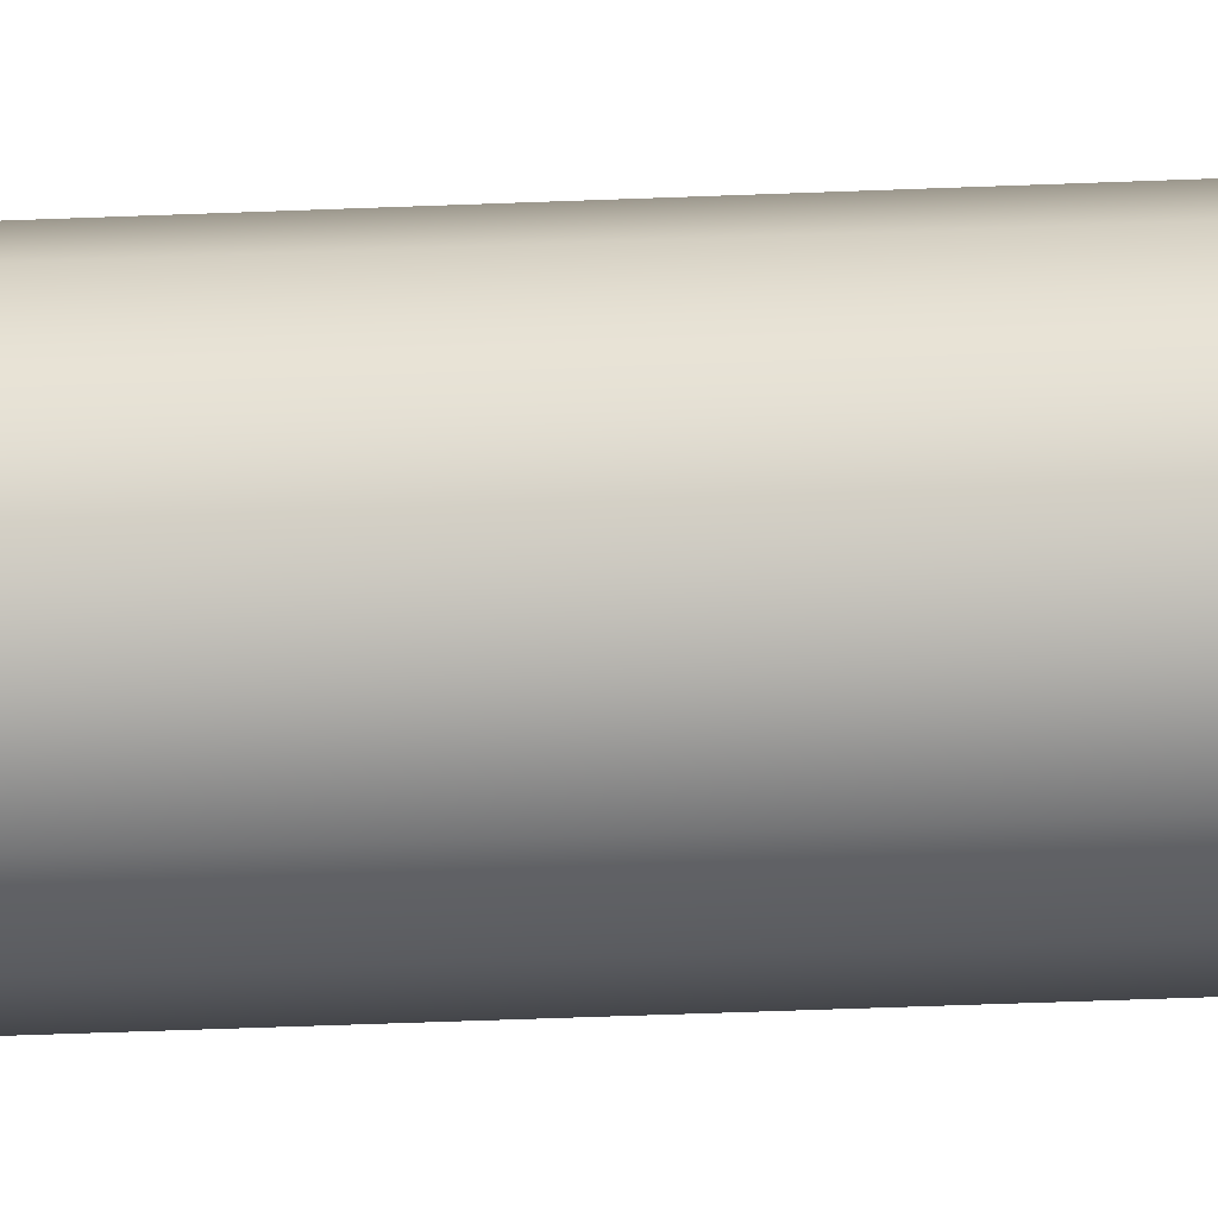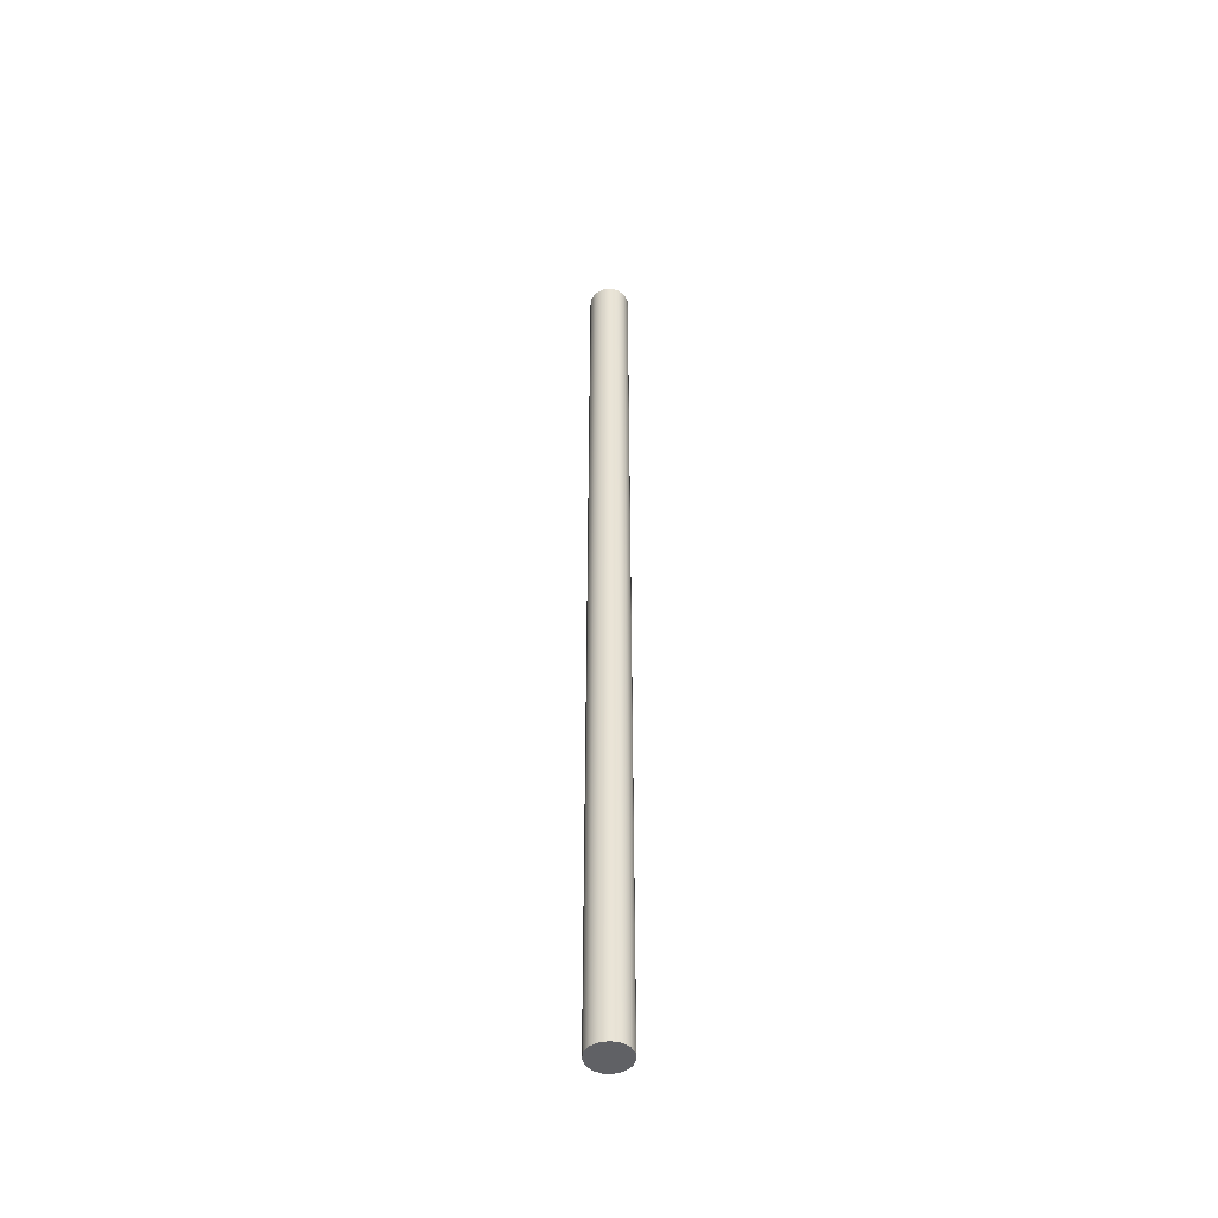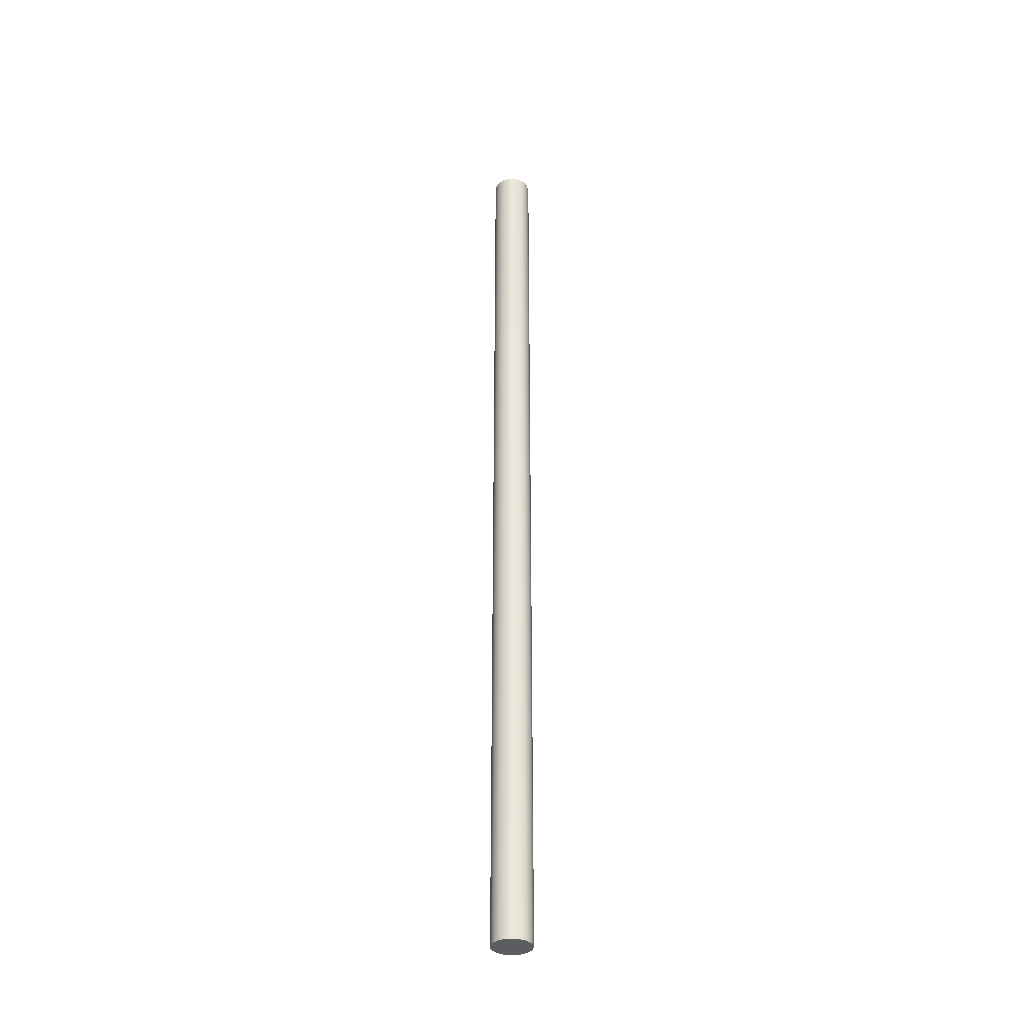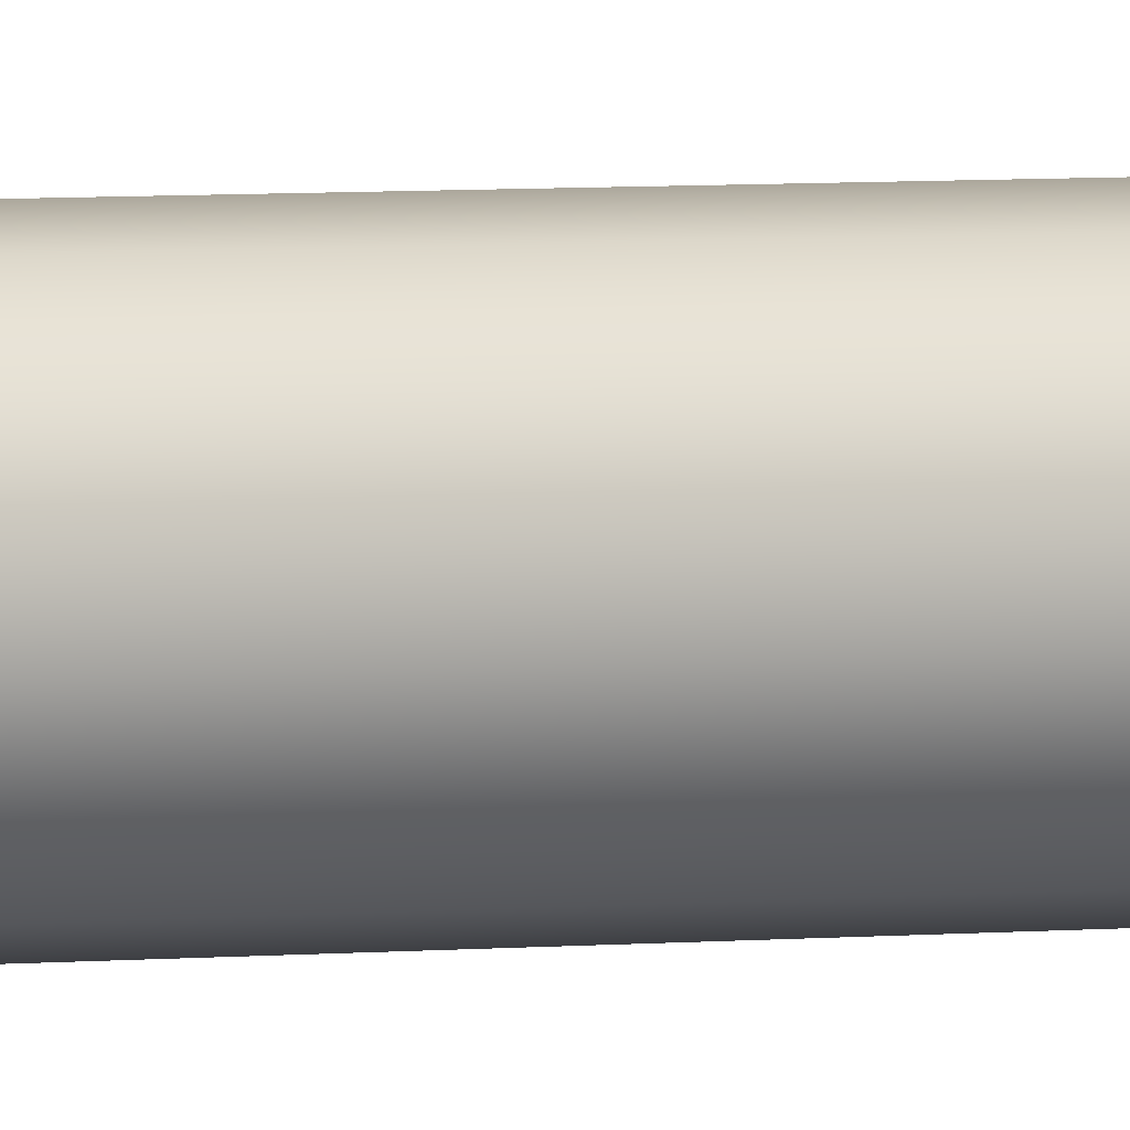
<metadata>
{"format":"obj","ext":"obj","renderer":"f3d","projection":"perspective","resolution":1024,"background":"white","views":[{"elev":-15.1,"azim":-82.7,"up":"+Y"},{"elev":-47.8,"azim":3.8,"up":"+Z"},{"elev":-35.5,"azim":-104.7,"up":"+Z"},{"elev":2.5,"azim":59.7,"up":"+Y"}]}
</metadata>
<code>
v 73.25 18 -15
v 73.3 17.76 -15
v 73.45 17.55 -15
v 73.66 17.43 -15
v 73.91 17.4 -15
v 74.15 17.48 -15
v 74.34 17.65 -15
v 74.44 17.88 -15
v 74.44 18.12 -15
v 74.34 18.35 -15
v 74.15 18.52 -15
v 73.91 18.6 -15
v 73.66 18.57 -15
v 73.45 18.45 -15
v 73.3 18.24 -15
v 73.25 18 13.9
v 73.3 18.24 13.9
v 73.45 18.45 13.9
v 73.66 18.57 13.9
v 73.91 18.6 13.9
v 74.15 18.52 13.9
v 74.34 18.35 13.9
v 74.44 18.12 13.9
v 74.44 17.88 13.9
v 74.34 17.65 13.9
v 74.15 17.48 13.9
v 73.91 17.4 13.9
v 73.66 17.43 13.9
v 73.45 17.55 13.9
v 73.3 17.76 13.9
v 73.25 18 13.9
v 73.25 18 -15
v 73.25 18 13.9
v 73.3 17.76 13.9
v 73.45 17.55 13.9
v 73.66 17.43 13.9
v 73.91 17.4 13.9
v 74.15 17.48 13.9
v 74.34 17.65 13.9
v 74.44 17.88 13.9
v 74.44 18.12 13.9
v 74.34 18.35 13.9
v 74.15 18.52 13.9
v 73.91 18.6 13.9
v 73.66 18.57 13.9
v 73.45 18.45 13.9
v 73.3 18.24 13.9
v 73.25 18 -15
v 73.3 18.24 -15
v 73.45 18.45 -15
v 73.66 18.57 -15
v 73.91 18.6 -15
v 74.15 18.52 -15
v 74.34 18.35 -15
v 74.44 18.12 -15
v 74.44 17.88 -15
v 74.34 17.65 -15
v 74.15 17.48 -15
v 73.91 17.4 -15
v 73.66 17.43 -15
v 73.45 17.55 -15
v 73.3 17.76 -15
g 1af79e98-e300-11ea-af96-54bf646e7e1f
f 2 30 1
f 1 30 31
f 32 16 15
f 15 16 17
f 15 17 14
f 14 17 18
f 14 18 13
f 13 18 19
f 13 19 12
f 12 19 20
f 12 20 11
f 11 20 21
f 11 21 10
f 10 21 22
f 10 22 9
f 9 22 23
f 9 23 8
f 8 23 24
f 8 24 7
f 7 24 25
f 7 25 6
f 6 25 26
f 6 26 5
f 5 26 27
f 5 27 4
f 4 27 28
f 4 28 3
f 3 28 29
f 3 29 2
f 2 29 30
g 1af83aae-e300-11ea-9790-54bf646e7e1f
f 34 40 33
f 33 40 41
f 33 41 47
f 47 41 42
f 47 42 46
f 46 42 43
f 46 43 45
f 45 43 44
f 40 34 39
f 39 34 35
f 39 35 38
f 38 35 36
f 38 36 37
g 1af8aff8-e300-11ea-bdca-54bf646e7e1f
f 49 55 48
f 48 55 56
f 48 56 62
f 62 56 57
f 62 57 61
f 61 57 58
f 61 58 60
f 60 58 59
f 55 49 54
f 54 49 50
f 54 50 53
f 53 50 51
f 53 51 52

</code>
